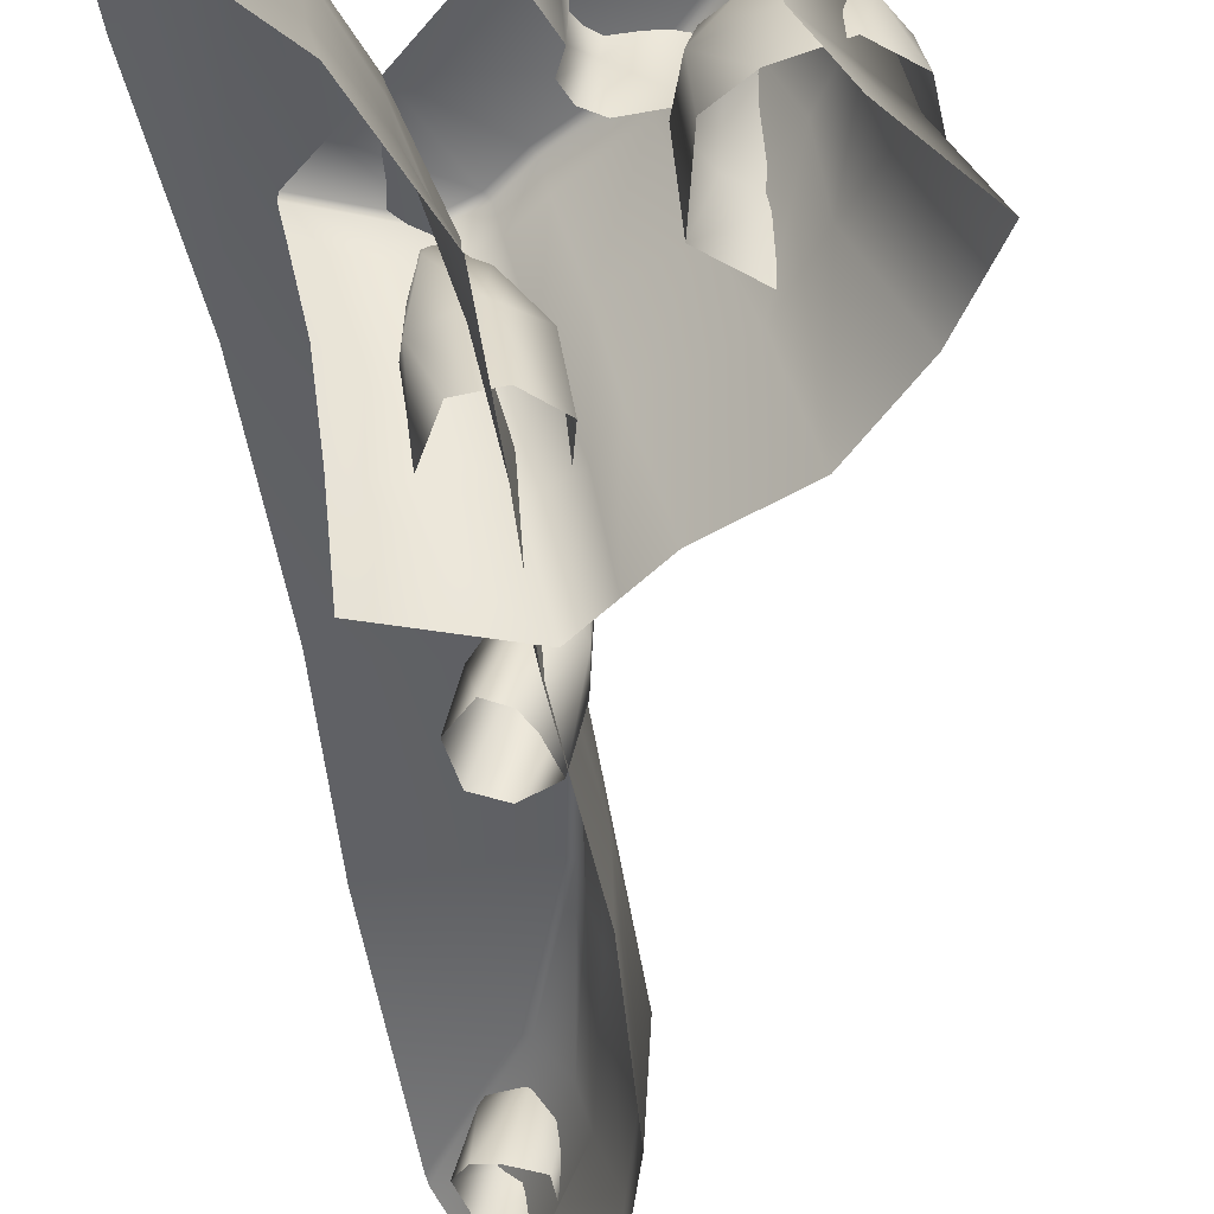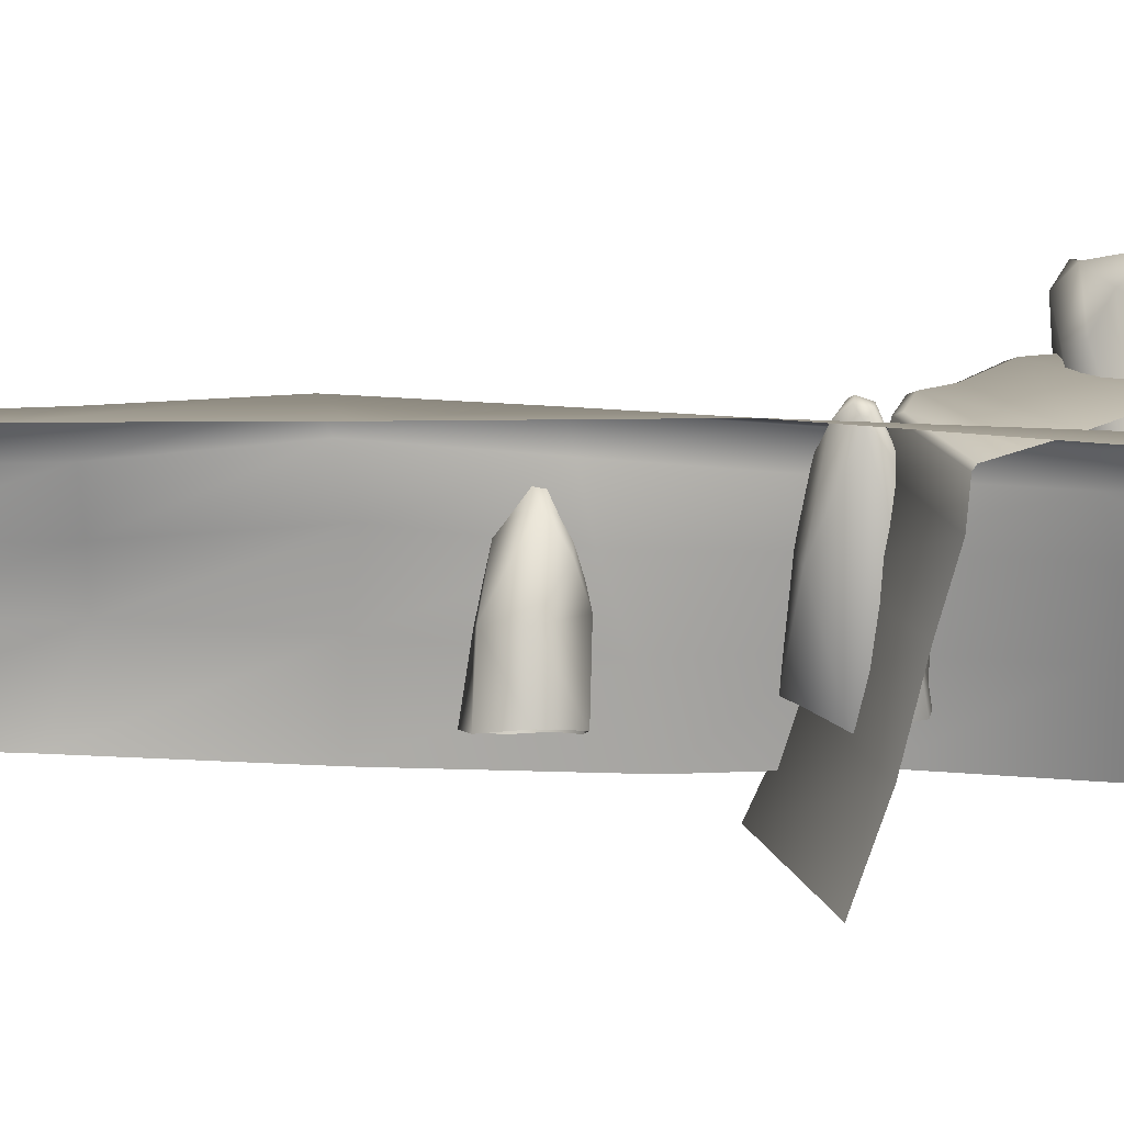
<metadata>
{"format":"obj","ext":"obj","renderer":"f3d","projection":"perspective","resolution":1024,"background":"white","views":[{"elev":-49.3,"azim":6.3,"up":"+Y"},{"elev":9.9,"azim":-87.0,"up":"+Y"}]}
</metadata>
<code>
g NewMesh_tris_420
v 3.838 -4.837 -11.4
v -4.84 2.149 -10.65
v -3.955 -5.957 -11.37
v -6.751 -5.131 -10.36
v 3.963 13.31 -12.71
v -4.258 8.954 -11.92
v -3.59 17.99 7.156
v 3.286 18.42 8.037
v 1.831 -3.171 13.26
v -7.79 -2.176 11.41
v 9.44 17.15 7.92
v 10.32 7.61 7.341
v 11.2 -3.403 11.78
v -3.59 17.99 7.156
v -7.79 -2.176 11.41
v -7.611 9.286 3.471
v -7.661 18.75 2.562
v -6.781 14.9 -6.929
v -6.917 -4.377 -4.662
v -5.837 18.84 -2.101
v -9.905 -2.404 0.1933
v -11 -4.073 6.269
v -7.203 9.961 -9.532
v -4.84 2.149 -10.65
v -8.107 -5.62 -7.086
v -6.751 -5.131 -10.36
v 10.32 7.61 7.341
v 14.22 -4.924 1.342
v 13.59 -4.388 6.821
v 12.29 15.96 -0.5496
v 9.44 17.15 7.92
v 11.2 -3.403 11.78
v 10.43 -4.74 -3.355
v 9.449 15.76 -7.89
v 9.093 -4.701 -8.235
v 7.932 16.09 -10.5
v -4.258 8.954 -11.92
v -7.203 9.961 -9.532
v -4.84 2.149 -10.65
v 3.963 13.31 -12.71
v 3.838 -4.837 -11.4
v 7.932 16.09 -10.5
v 9.093 -4.701 -8.235
v 3.286 18.42 8.037
v -3.59 17.99 7.156
v 2.699 17.7 2.397
v -7.661 18.75 2.562
v -5.837 18.84 -2.101
v 3.471 17.14 -2.382
v 4.006 16.33 -9.773
v -6.781 14.9 -6.929
v -7.203 9.961 -9.532
v -4.258 8.954 -11.92
v 3.963 13.31 -12.71
v 9.449 15.76 -7.89
v 4.006 16.33 -9.773
v 7.932 16.09 -10.5
v 3.963 13.31 -12.71
v 3.471 17.14 -2.382
v 12.29 15.96 -0.5496
v 2.699 17.7 2.397
v 9.44 17.15 7.92
v 3.286 18.42 8.037
v 12.9 -9.493 -10.72
v 14.17 0.951 2.116
v 7.465 -0.8429 -6.995
v 19.15 -9.433 0.4711
v 3.354 -9.066 -22.49
v -0.8312 1.315 -16.63
v -7.317 -10.7 -26.21
v -10.41 -0.3344 -22.82
v -12.32 -10.96 -30.36
v -15.03 -0.5716 -26.65
v -17.33 -11.21 -34.5
v -20.33 -0.7094 -29.8
v 14.4 -23.69 -11.43
v 22.23 -22.72 -2
v 7.725 -20.26 -24.12
v -4.647 -23.78 -27.59
v -7.317 -10.7 -26.21
v -8.233 -23.56 -34.61
v -12.32 -10.96 -30.36
v -14.42 -24.44 -37.05
v -17.33 -11.21 -34.5
v -1.829 7.467 -15.88
v -11.39 5.835 -22.87
v -0.7669 6.976 -16.98
v -12.3 6.281 -22.06
v -10.41 -0.3344 -22.82
v -15.03 -0.5716 -26.65
v -16.18 5.614 -27.18
v -0.8312 1.315 -16.63
v 7.692 6.826 -6.889
v 7.465 -0.8429 -6.995
v 11.5 7.017 3.824
v 14.17 0.951 2.116
v -20.33 -0.7094 -29.8
v -21.27 4.257 -28.7
v 10.57 7.47 4.597
v 6.6 7.231 -5.95
v -16.97 6.069 -26.24
v -21.92 4.72 -27.62
v -34.18 1.709 -21.15
v -21.27 4.257 -28.7
v -21.92 4.72 -27.62
v -34.43 0.9891 -21.68
v -17.33 -11.21 -34.5
v -33.23 -5.151 -22.12
v -31.18 -15.55 -24.9
v -20.33 -0.7094 -29.8
v -14.42 -24.44 -37.05
v -29.82 -29.25 -28.07
v -17.33 -11.21 -34.5
v 19.15 -9.433 0.4711
v 5.07 -1.836 14.09
v 14.17 0.951 2.116
v 9.296 -12.6 13.88
v 22.23 -22.72 -2
v 19.15 -9.433 0.4711
v 12.31 -25.98 11.72
v -20.33 -0.7094 -29.8
v -34.43 0.9891 -21.68
v -33.23 -5.151 -22.12
v -21.27 4.257 -28.7
v 14.17 0.951 2.116
v 3.48 5.722 14.69
v 11.5 7.017 3.824
v 5.07 -1.836 14.09
v 11.5 7.017 3.824
v 3.153 6.414 14.62
v 10.57 7.47 4.597
v -16.97 6.069 -26.24
v -29.15 2.372 -16.43
v -21.92 4.72 -27.62
v -34.18 1.709 -21.15
v -23.72 3.173 -11.06
v -12.3 6.281 -22.06
v -1.829 7.467 -15.88
v 10.57 7.47 4.597
v -6.502 4.25 6.405
v 6.6 7.231 -5.95
v -14.49 4.882 -2.169
v 6.6 7.231 -5.95
v -14.49 4.882 -2.169
v -1.829 7.467 -15.88
v -23.72 3.173 -11.06
v 14.4 -23.69 -11.43
v 12.43 -35.51 -28.1
v 22.21 -35.61 -16.29
v 7.725 -20.26 -24.12
v -0.3917 -36.99 -33.34
v -4.647 -23.78 -27.59
v -6.012 -37.27 -37.99
v -8.233 -23.56 -34.61
v -11.63 -37.55 -42.64
v -14.42 -24.44 -37.05
v 22.23 -22.72 -2
v 29.14 -35.7 -3.747
v 3.153 6.414 14.62
v -6.502 4.25 6.405
v 10.57 7.47 4.597
v 29.14 -35.7 -3.747
v 12.31 -25.98 11.72
v 22.23 -22.72 -2
v 18.08 -39.41 11.77
v -11.63 -37.55 -42.64
v -29.82 -29.25 -28.07
v -29 -42.93 -32.67
v -14.42 -24.44 -37.05
v -41.01 6.144 -77.82
v -14.49 3.925 -59.48
v -43.06 7.005 -41.15
v -17.11 2.962 -39.85
v -15.91 5.261 -83.64
v -41.21 5.83 -109.6
v -18.84 4.265 -106.6
v -26.54 4.331 -131.1
v -38.85 3.137 -149.5
v -33.33 4.176 8.711
v -46.9 5.17 -5.839
v -48.34 3.167 21.03
v -16.83 -9.59 -36.59
v -22.87 -2.496 -9.512
v -17.01 -1.918 -38.71
v -15.9 -9.649 -56.74
v -14.8 -0.8864 -58.83
v -12.9 -7.786 -79.83
v -14.7 0.7708 -82.2
v -14.98 -9.439 -106.3
v -11.57 -19.07 -81.15
v -10.41 -17.96 -106.8
v -14.98 -9.439 -106.3
v -16.02 -20.46 -53.05
v -16.83 -9.59 -36.59
v -21.67 -9.334 -9.369
v -22.87 -2.496 -9.512
v -14.78 -19.66 -35.08
v -17.99 -20.2 -8.987
v -16.02 -20.46 -53.05
v -33.79 -15.12 -159.2
v -20.83 -1.579 -133
v -33.82 -3.552 -156.9
v -18.92 -9.327 -132.3
v -34.23 -22.95 -154.6
v -15.82 -17.89 -133
v -18.92 -9.327 -132.3
v -16.82 -1.443 -106.7
v -20.83 -1.579 -133
v -14.98 -9.439 -106.3
v -14.7 0.7708 -82.2
v -32.31 3.247 9.805
v -46.77 -2.119 29.25
v -48.33 2.649 23.54
v -32.31 3.247 9.805
v -30.81 -2.053 11.47
v -46.77 -2.119 29.25
v -23.58 1.49 -9.553
v -17.01 -1.918 -38.71
v -22.87 -2.496 -9.512
v -16.34 2.692 -40.17
v -14.8 -0.8864 -58.83
v -13.62 3.47 -59.7
v -33.82 -3.552 -156.9
v -25.03 3.778 -131
v -38.54 2.691 -151.2
v -20.83 -1.579 -133
v -20.83 -1.579 -133
v -17.74 3.807 -106.5
v -25.03 3.778 -131
v -18.84 4.265 -106.6
v -26.54 4.331 -131.1
v -15.91 5.261 -83.64
v -14.81 4.804 -83.75
v -14.49 3.925 -59.48
v -13.62 3.47 -59.7
v -17.11 2.962 -39.85
v -16.34 2.692 -40.17
v -24.98 2.313 -9.085
v -23.58 1.49 -9.553
v -20.83 -1.579 -133
v -16.82 -1.443 -106.7
v -17.74 3.807 -106.5
v -14.81 4.804 -83.75
v -14.7 0.7708 -82.2
v -13.62 3.47 -59.7
v -14.8 -0.8864 -58.83
v -30.81 -2.053 11.47
v -23.58 1.49 -9.553
v -22.87 -2.496 -9.512
v -32.31 3.247 9.805
v -48.33 2.649 23.54
v -33.33 4.176 8.711
v -32.31 3.247 9.805
v -48.34 3.167 21.03
v -24.98 2.313 -9.085
v -23.58 1.49 -9.553
v -26.54 4.331 -131.1
v -38.54 2.691 -151.2
v -25.03 3.778 -131
v -38.85 3.137 -149.5
v -32.31 3.247 9.805
v -33.33 4.176 8.711
v -24.98 2.313 -9.085
v -24.98 2.313 -9.085
v -33.33 4.176 8.711
v -17.11 2.962 -39.85
v -45.77 -13.15 31.05
v -30.81 -2.053 11.47
v -27.04 -10.05 9.36
v -46.77 -2.119 29.25
v -22.87 -2.496 -9.512
v -21.67 -9.334 -9.369
v -25.71 -21.88 11.82
v -45.19 -24.23 37.57
v -45.77 -13.15 31.05
v -17.99 -20.2 -8.987
v -16.02 -20.46 -53.05
v -11.24 -32.38 -81.56
v -14.19 -32.13 -50.62
v -14.78 -19.66 -35.08
v -14.37 -31.21 -29.58
v -17.99 -20.2 -8.987
v -14.91 -32.36 -4.937
v -16.02 -20.46 -53.05
v -11.57 -19.07 -81.15
v -11.24 -32.38 -81.56
v -11.8 -31.31 -111.8
v -10.41 -17.96 -106.8
v -17.99 -20.2 -8.987
v -23.44 -33.19 15.3
v -25.71 -21.88 11.82
v -14.91 -32.36 -4.937
v -44.27 -34.39 38.48
v -45.19 -24.23 37.57
v -22.87 -2.496 -9.512
v -27.04 -10.05 9.36
v -30.81 -2.053 11.47
v -15.82 -17.89 -133
v -14.98 -9.439 -106.3
v -18.92 -9.327 -132.3
v -10.41 -17.96 -106.8
v -17.42 -29.48 -137.3
v -10.41 -17.96 -106.8
v -15.82 -17.89 -133
v -11.8 -31.31 -111.8
v -34.5 -31.59 -157.7
v -15.82 -17.89 -133
v -34.23 -22.95 -154.6
v -17.42 -29.48 -137.3
v 14.33 6.578 -1.398
v 8.311 5.085 -1.724
v 8.353 8.561 -1.855
v 10.28 12 -3.894
v 8.846 10.36 -3.206
v 12.08 12.38 -4.731
v 12.97 12 -6.366
v 16.03 7.27 -3.141
v 13 9.989 -7.433
v 14.09 6.628 -10.17
v 5.931 -4.869 -2.427
v 6.241 -4.742 -6.204
v 8.093 -2.286 -3.619
v 9.96 -4.082 -10.8
v 10 4.346 -9.105
v 7.648 4.139 -5.215
v 8.311 5.085 -1.724
v 3.366 -12.19 -0.8582
v 4.22 -21.67 -1.059
v 1.409 -12.51 -7.698
v 2.027 -20.91 -14.16
v 5.065 -11.34 -14.27
v 22.77 -12.8 -16.78
v 15.45 -9.883 -17.81
v 21.96 -19.49 -17.83
v 11.08 -10.51 -18.64
v 19.57 -9.618 -16.17
v 9.145 -18.92 -21.36
v 2.027 -20.91 -14.16
v 5.065 -11.34 -14.27
v 22.14 -11.94 -1.736
v 20.68 -2.934 -7.091
v 22.23 -10.16 -10.21
v 18.81 -8.579 0.8595
v 17.85 -4.076 -2.08
v 19.48 -11.34 2.19
v 15 -12.18 4.172
v 12.88 -3.755 -0.8716
v 7.875 -5.18 -0.726
v 17.67 -3.446 -11.89
v 19.57 -9.618 -16.17
v 3.366 -12.19 -0.8582
v 4.445 -7.916 -1.536
v 5.931 -4.869 -2.427
v 17.85 -4.076 -2.08
v 16.03 7.27 -3.141
v 20.68 -2.934 -7.091
v 14.33 6.578 -1.398
v 12.88 -3.755 -0.8716
v 14.09 6.628 -10.17
v 8.311 5.085 -1.724
v 8.093 -2.286 -3.619
v 7.875 -5.18 -0.726
v 5.931 -4.869 -2.427
v 8.093 -2.286 -3.619
v 14.09 6.628 -10.17
v 17.67 -3.446 -11.89
v 19.48 -11.34 2.19
v 22.14 -11.94 -1.736
v 23.44 -21.25 0.7479
v 17.88 -21.7 5.325
v 15 -12.18 4.172
v 9.78 -22.05 3.287
v 3.366 -12.19 -0.8582
v 4.22 -21.67 -1.059
v 24.08 -20.01 -6.698
v 22.23 -10.16 -10.21
v 21.96 -19.49 -17.83
v 22.77 -12.8 -16.78
v 19.57 -9.618 -16.17
v 8.846 10.36 -3.206
v 8.454 10.34 -6.494
v 10.28 12 -3.894
v 10.04 11.79 -7.758
v 7.587 9.463 -4.614
v 7.648 4.139 -5.215
v 10 4.346 -9.105
v 8.311 5.085 -1.724
v 8.353 8.561 -1.855
v 10.83 12.72 -6.124
v 14.09 6.628 -10.17
v 10.04 11.79 -7.758
v 12.97 12 -6.366
v 10.83 12.72 -6.124
v 12.08 12.38 -4.731
v 10.28 12 -3.894
v 13 9.989 -7.433
v 14.09 6.628 -10.17
v 13.85 -3.085 -13.54
v 9.96 -4.082 -10.8
v 11.08 -10.51 -18.64
v 15.45 -9.883 -17.81
v 19.57 -9.618 -16.17
v 5.065 -11.34 -14.27
v 17.67 -3.446 -11.89
v 13.85 -3.085 -13.54
v 14.09 6.628 -10.17
v 10 4.346 -9.105
v 9.96 -4.082 -10.8
v 17.67 -3.446 -11.89
v 14.09 6.628 -10.17
v 9.96 -4.082 -10.8
v 6.241 -4.742 -6.204
v 5.065 -11.34 -14.27
v 1.409 -12.51 -7.698
v 4.445 -7.916 -1.536
v 5.931 -4.869 -2.427
v 3.366 -12.19 -0.8582
v -22.75 -15.87 -62.44
v -24.71 -25.54 -62.41
v -20.31 -16.33 -67.96
v -23.36 -26.36 -68.28
v -20.76 -26.48 -57.14
v -16.57 -15.81 -57.06
v -11.8 -18.2 -65.84
v -14.28 -17.91 -68.76
v -13.9 -28.42 -65.95
v -11.13 -16.35 -60.97
v -18.98 -26.85 -69.94
v -15.63 -27.71 -61.04
v -17.37 -27.56 -57.92
v -16.57 -15.81 -57.06
v -20.76 -26.48 -57.14
v -14.02 -8.055 -58.99
v -11.51 -5.236 -60.99
v -11.13 -16.35 -60.97
v -16.57 -15.81 -57.06
v -11 -4.592 -63.97
v -11.11 -3.45 -62.77
v -11.8 -18.2 -65.84
v -11.69 -3.539 -64.3
v -13.87 -8 -66.74
v -14.28 -17.91 -68.76
v -13.4 -3.379 -61.24
v -11.91 -2.866 -62.46
v -11.69 -3.539 -64.3
v -11.91 -2.866 -62.46
v -13.49 -3.222 -63.51
v -13.87 -8 -66.74
v -16.94 -5.076 -62.02
v -13.4 -3.379 -61.24
v -11.91 -2.866 -62.46
v -20.31 -16.33 -67.96
v -14.28 -17.91 -68.76
v -22.75 -15.87 -62.44
v -11.91 -2.866 -62.46
v -11.11 -3.45 -62.77
v -20.31 -16.33 -67.96
v -23.36 -26.36 -68.28
v -14.28 -17.91 -68.76
v -18.98 -26.85 -69.94
v -17.37 -10.3 -58.85
v -16.94 -5.076 -62.02
v -14.02 -8.055 -58.99
v -13.4 -3.379 -61.24
v -16.57 -15.81 -57.06
v -22.75 -15.87 -62.44
v -30.57 -0.7455 -145.9
v -32.04 -9.835 -144.2
v -24.93 -1.708 -146.5
v -26.7 -11.48 -145.6
v -34.28 -8.536 -138.4
v -31.71 2.041 -138.7
v -22.37 -0.7498 -138.4
v -21.28 -1.75 -141.8
v -23.83 -10.4 -136.7
v -25.83 2.111 -136.3
v -23.16 -11.15 -142.9
v -28.61 -9.156 -136
v -31.98 -8.796 -135.9
v -31.71 2.041 -138.7
v -34.28 -8.536 -138.4
v -28.51 9.178 -140.3
v -25.5 11.9 -140.2
v -25.83 2.111 -136.3
v -31.71 2.041 -138.7
v -22.83 11.96 -141.4
v -23.79 13.2 -141.3
v -22.37 -0.7498 -138.4
v -22.87 12.65 -142.5
v -22.24 7.602 -143.8
v -21.28 -1.75 -141.8
v -26.17 13.01 -142.4
v -24.42 13.59 -142
v -22.87 12.65 -142.5
v -24.42 13.59 -142
v -24.4 12.64 -143.6
v -22.24 7.602 -143.8
v -27.44 10.43 -144.9
v -26.17 13.01 -142.4
v -24.42 13.59 -142
v -24.93 -1.708 -146.5
v -21.28 -1.75 -141.8
v -30.57 -0.7455 -145.9
v -24.42 13.59 -142
v -23.79 13.2 -141.3
v -24.93 -1.708 -146.5
v -26.7 -11.48 -145.6
v -21.28 -1.75 -141.8
v -23.16 -11.15 -142.9
v -30.44 6.358 -142
v -27.44 10.43 -144.9
v -28.51 9.178 -140.3
v -26.17 13.01 -142.4
v -31.71 2.041 -138.7
v -30.57 -0.7455 -145.9
v -10.49 -11.11 -28.9
v -8.756 -23.26 -29.73
v -16.28 -12.19 -24.18
v -13.53 -24.99 -24.11
v -10.33 -23.12 -37.89
v -14.46 -9.427 -38.18
v -24.73 -13.09 -31.45
v -23.55 -13.49 -26.82
v -22.94 -25.96 -32.16
v -22.72 -9.987 -36.86
v -19.37 -25.27 -24.7
v -18.27 -24.57 -36.55
v -14.6 -24.13 -39.05
v -14.46 -9.427 -38.18
v -10.33 -23.12 -37.89
v -17.99 0.1639 -35.92
v -21.76 3.657 -34.51
v -22.72 -9.987 -36.86
v -14.46 -9.427 -38.18
v -23.93 4.063 -31.34
v -23.1 5.638 -32.4
v -24.73 -13.09 -31.45
v -23.29 5.224 -30.41
v -22.4 -0.9193 -27.39
v -23.55 -13.49 -26.82
v -19.69 5.663 -32.85
v -22 6.301 -32.2
v -23.29 5.224 -30.41
v -22 6.301 -32.2
v -20.83 5.503 -30.26
v -22.4 -0.9193 -27.39
v -16.23 3.002 -30.42
v -19.69 5.663 -32.85
v -22 6.301 -32.2
v -16.28 -12.19 -24.18
v -23.55 -13.49 -26.82
v -10.49 -11.11 -28.9
v -22 6.301 -32.2
v -23.1 5.638 -32.4
v -16.28 -12.19 -24.18
v -13.53 -24.99 -24.11
v -23.55 -13.49 -26.82
v -19.37 -25.27 -24.7
v -14.27 -3.005 -34.7
v -16.23 3.002 -30.42
v -17.99 0.1639 -35.92
v -19.69 5.663 -32.85
v -14.46 -9.427 -38.18
v -10.49 -11.11 -28.9
f 37 39 38
f 159 161 160
f 211 213 212
f 214 216 215
f 253 256 255
f 261 263 262
f 264 266 265
f 295 297 296
f 362 361 363
f 362 358 364
f 356 366 365
f 405 410 409
f 455 456 445
f 504 505 494
f 553 554 543
f 3 4 2
f 3 2 1
f 1 2 5
f 6 5 2
f 7 10 9
f 7 9 8
f 8 9 11
f 12 11 9
f 12 9 13
f 19 21 16
f 19 16 18
f 18 16 17
f 18 17 20
f 18 23 19
f 19 23 24
f 19 24 25
f 25 24 26
f 28 33 30
f 28 30 27
f 27 30 31
f 27 32 29
f 27 29 28
f 35 36 34
f 35 34 33
f 33 34 30
f 42 43 41
f 42 41 40
f 45 44 46
f 45 46 47
f 47 46 48
f 52 51 50
f 52 50 53
f 53 50 54
f 57 58 56
f 57 56 55
f 55 56 59
f 55 59 60
f 60 59 61
f 60 61 62
f 62 61 63
f 65 67 64
f 65 64 66
f 66 64 68
f 66 68 69
f 69 68 70
f 69 70 71
f 71 70 72
f 71 72 73
f 73 72 74
f 73 74 75
f 83 84 82
f 83 82 81
f 81 82 80
f 81 80 79
f 79 80 68
f 79 68 78
f 78 68 64
f 78 64 76
f 76 64 67
f 76 67 77
f 97 98 91
f 97 91 90
f 90 91 86
f 90 86 89
f 89 86 87
f 89 87 92
f 92 87 93
f 92 93 94
f 94 93 95
f 94 95 96
f 99 95 93
f 99 93 100
f 100 93 87
f 100 87 85
f 85 87 86
f 85 86 88
f 88 86 91
f 88 91 101
f 101 91 98
f 101 98 102
f 103 105 104
f 103 104 106
f 107 109 108
f 107 108 110
f 111 112 109
f 111 109 113
f 114 116 115
f 114 115 117
f 118 119 117
f 118 117 120
f 121 123 122
f 121 122 124
f 125 127 126
f 125 126 128
f 130 126 129
f 130 129 131
f 134 135 133
f 134 133 132
f 132 133 136
f 132 136 137
f 137 136 138
f 141 142 140
f 141 140 139
f 145 146 144
f 145 144 143
f 157 158 149
f 157 149 147
f 147 149 148
f 147 148 150
f 150 148 151
f 150 151 152
f 152 151 153
f 152 153 154
f 154 153 155
f 154 155 156
f 162 164 163
f 162 163 165
f 166 168 167
f 166 167 169
f 177 178 175
f 177 175 176
f 176 175 174
f 173 171 172
f 173 172 179
f 179 172 180
f 179 180 181
f 189 188 187
f 187 188 186
f 187 186 185
f 185 186 184
f 185 184 182
f 182 184 183
f 191 192 187
f 191 187 190
f 190 187 185
f 190 185 193
f 193 185 182
f 197 199 194
f 197 194 195
f 195 194 196
f 197 195 198
f 205 204 203
f 203 204 200
f 203 200 201
f 201 200 202
f 206 208 207
f 206 207 209
f 209 207 210
f 221 222 220
f 221 220 218
f 218 220 217
f 218 217 219
f 223 225 224
f 223 224 226
f 228 227 229
f 228 229 230
f 230 229 231
f 228 230 232
f 228 232 233
f 233 232 234
f 233 234 235
f 235 234 236
f 235 236 237
f 237 236 238
f 237 238 239
f 245 246 244
f 245 244 243
f 243 244 241
f 243 241 242
f 242 241 240
f 247 249 248
f 247 248 250
f 251 253 252
f 251 252 254
f 257 259 258
f 257 258 260
f 267 269 268
f 267 268 270
f 272 271 269
f 272 269 273
f 273 269 274
f 274 269 275
f 272 273 276
f 282 283 281
f 282 281 280
f 280 281 279
f 280 279 277
f 277 279 278
f 287 288 285
f 287 285 286
f 286 285 284
f 294 293 291
f 291 293 290
f 291 290 289
f 289 290 292
f 298 300 299
f 298 299 301
f 302 304 303
f 302 303 305
f 306 308 307
f 306 307 309
f 313 314 312
f 313 312 310
f 310 312 311
f 315 313 310
f 315 310 316
f 316 310 317
f 316 317 318
f 318 317 319
f 321 320 322
f 321 322 323
f 323 322 324
f 325 324 322
f 325 322 326
f 328 327 329
f 328 329 330
f 330 329 331
f 337 338 335
f 337 335 334
f 334 335 333
f 334 333 332
f 332 333 336
f 339 335 338
f 346 345 343
f 343 345 340
f 343 340 341
f 341 340 342
f 341 342 349
f 349 342 350
f 351 346 348
f 351 348 352
f 352 348 353
f 360 361 358
f 360 358 357
f 357 358 354
f 357 354 355
f 355 354 356
f 355 356 359
f 377 378 376
f 377 376 375
f 375 376 368
f 375 368 369
f 369 368 367
f 369 367 370
f 370 367 371
f 370 371 372
f 372 371 373
f 372 373 374
f 378 379 376
f 387 388 384
f 384 388 380
f 384 380 381
f 381 380 382
f 381 382 383
f 383 382 389
f 383 390 386
f 383 386 381
f 381 386 385
f 381 385 384
f 384 385 387
f 396 397 391
f 396 391 392
f 392 391 393
f 392 393 394
f 394 393 395
f 402 401 398
f 398 401 400
f 398 400 399
f 399 400 403
f 402 398 404
f 407 406 405
f 407 405 408
f 417 415 414
f 414 415 412
f 414 412 413
f 413 412 411
f 415 416 412
f 422 423 418
f 422 418 419
f 419 418 420
f 419 420 421
f 424 427 426
f 424 426 425
f 425 426 428
f 429 426 427
f 429 427 430
f 430 427 431
f 430 431 432
f 433 436 435
f 433 435 434
f 434 435 437
f 434 437 438
f 438 437 440
f 452 454 449
f 452 449 448
f 448 449 447
f 448 447 445
f 445 447 446
f 450 451 447
f 450 447 449
f 448 453 452
f 459 460 458
f 459 458 457
f 466 465 461
f 461 465 463
f 461 463 462
f 462 463 464
f 471 472 467
f 471 467 468
f 468 467 469
f 468 469 470
f 473 476 475
f 473 475 474
f 474 475 477
f 478 475 476
f 478 476 479
f 479 476 480
f 479 480 481
f 482 485 484
f 482 484 483
f 483 484 486
f 483 486 487
f 487 486 489
f 501 503 498
f 501 498 497
f 497 498 496
f 497 496 494
f 494 496 495
f 499 500 496
f 499 496 498
f 497 502 501
f 508 509 507
f 508 507 506
f 515 514 510
f 510 514 512
f 510 512 511
f 511 512 513
f 520 521 516
f 520 516 517
f 517 516 518
f 517 518 519
f 522 525 524
f 522 524 523
f 523 524 526
f 527 524 525
f 527 525 528
f 528 525 529
f 528 529 530
f 531 534 533
f 531 533 532
f 532 533 535
f 532 535 536
f 536 535 538
f 550 552 547
f 550 547 546
f 546 547 545
f 546 545 543
f 543 545 544
f 548 549 545
f 548 545 547
f 546 551 550
f 557 558 556
f 557 556 555
f 564 563 559
f 559 563 561
f 559 561 560
f 560 561 562
f 15 14 16
f 15 16 22
f 22 16 21
f 17 16 14
f 50 51 48
f 50 48 49
f 49 48 46
f 174 175 170
f 174 170 171
f 171 170 172
f 347 348 346
f 347 346 344
f 344 346 343
f 344 343 341
f 442 441 437
f 442 437 439
f 439 437 435
f 441 440 437
f 443 433 434
f 443 434 444
f 444 434 438
f 466 461 462
f 491 490 486
f 491 486 488
f 488 486 484
f 490 489 486
f 492 482 483
f 492 483 493
f 493 483 487
f 515 510 511
f 540 539 535
f 540 535 537
f 537 535 533
f 539 538 535
f 541 531 532
f 541 532 542
f 542 532 536
f 564 559 560

</code>
